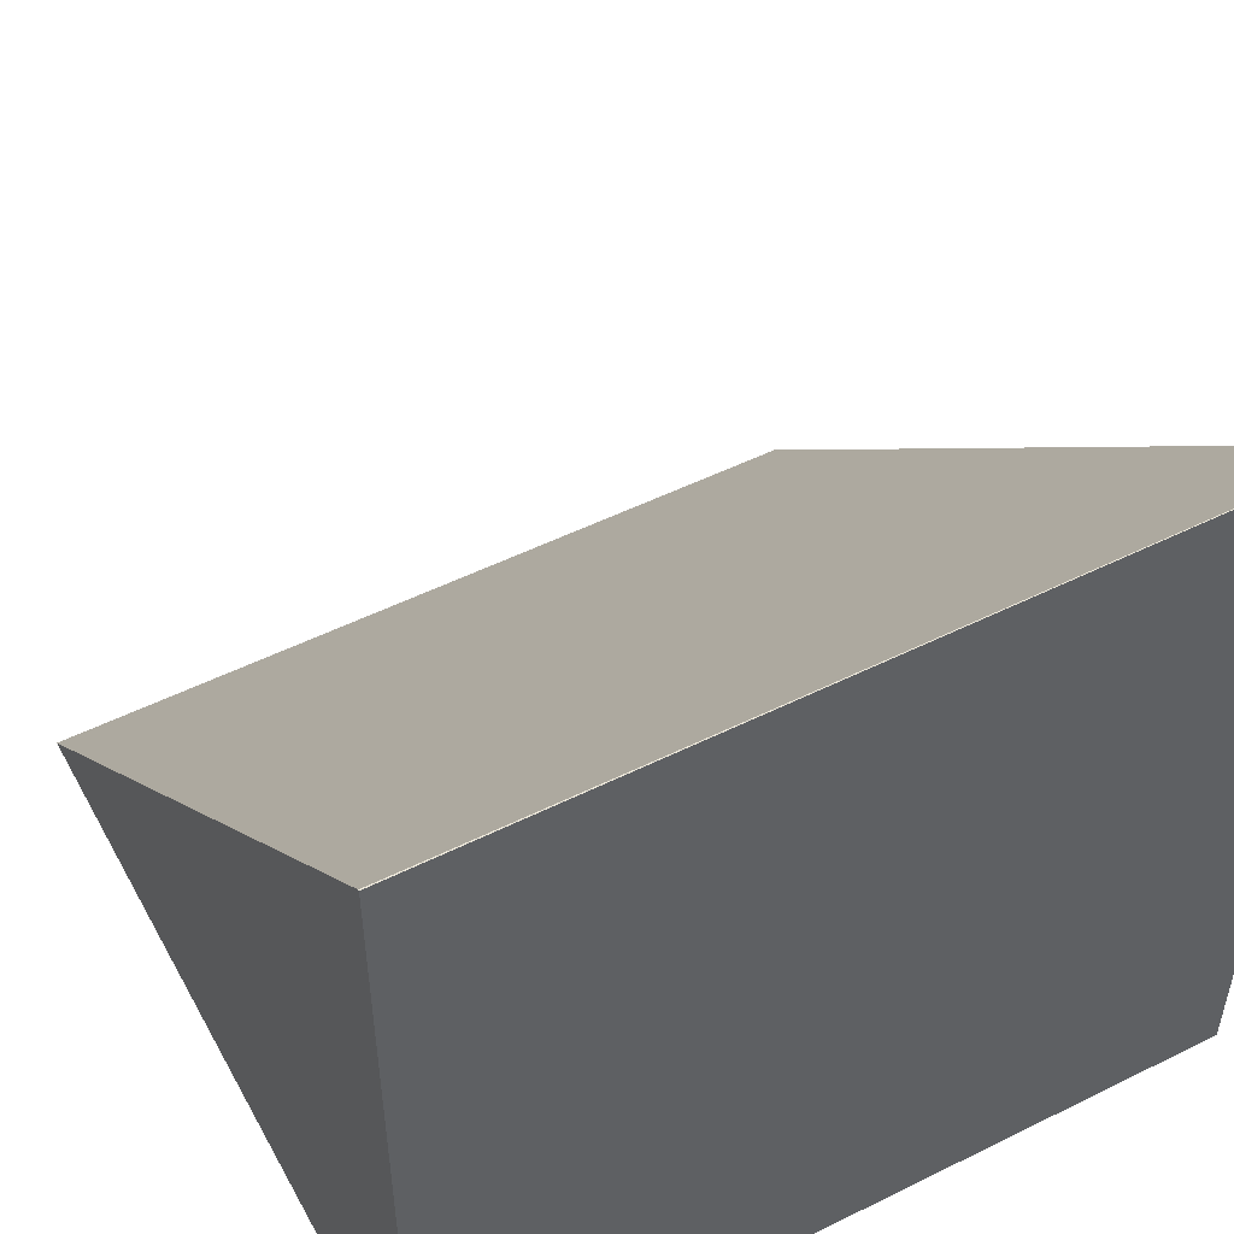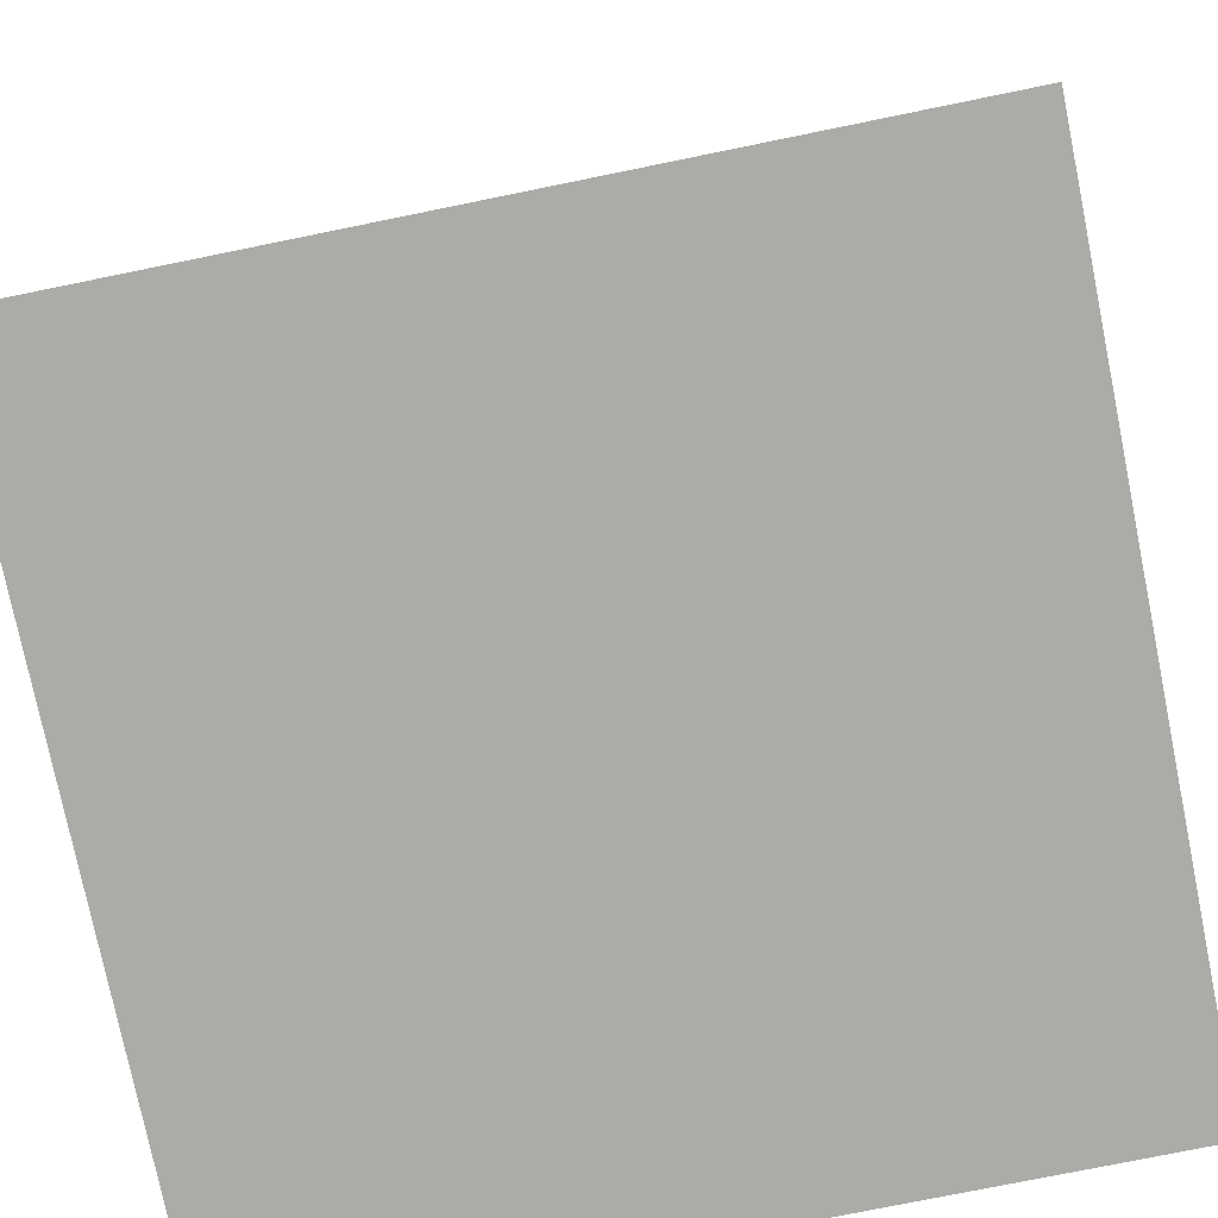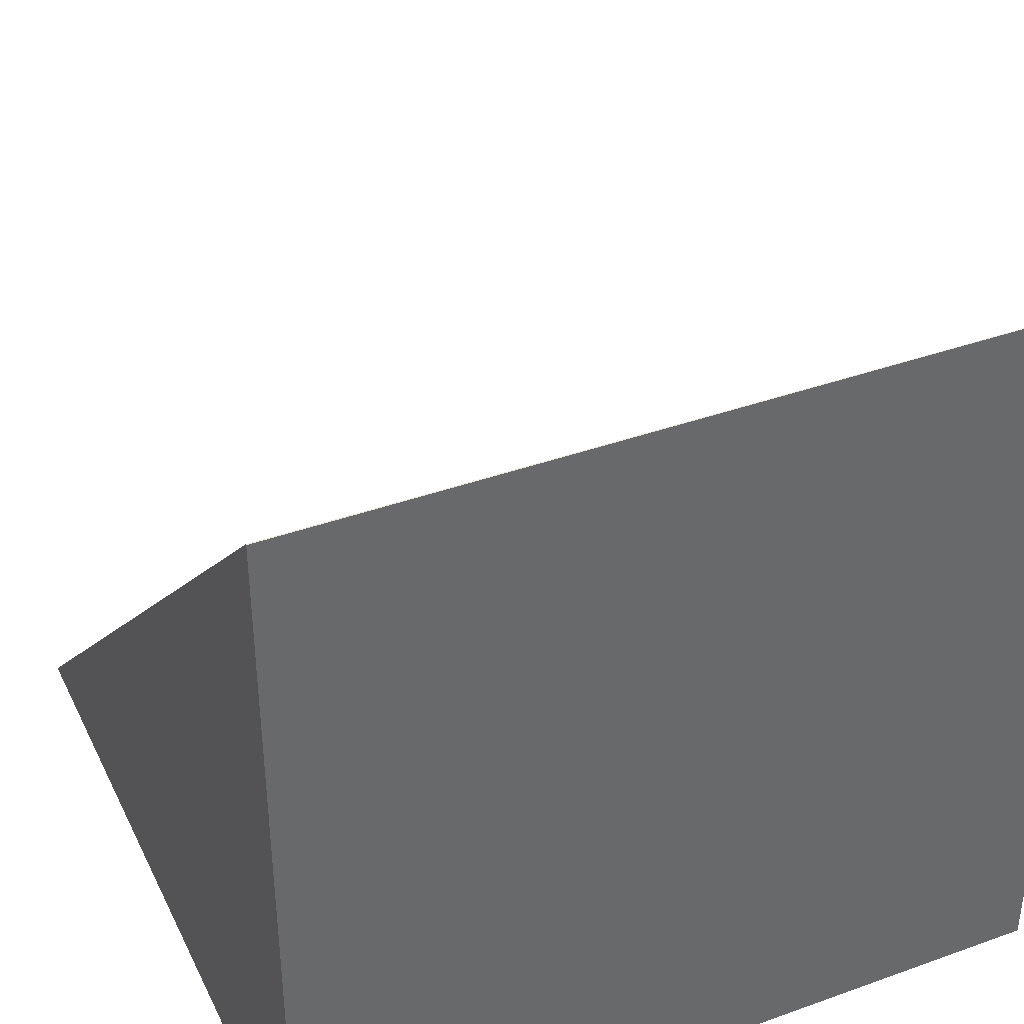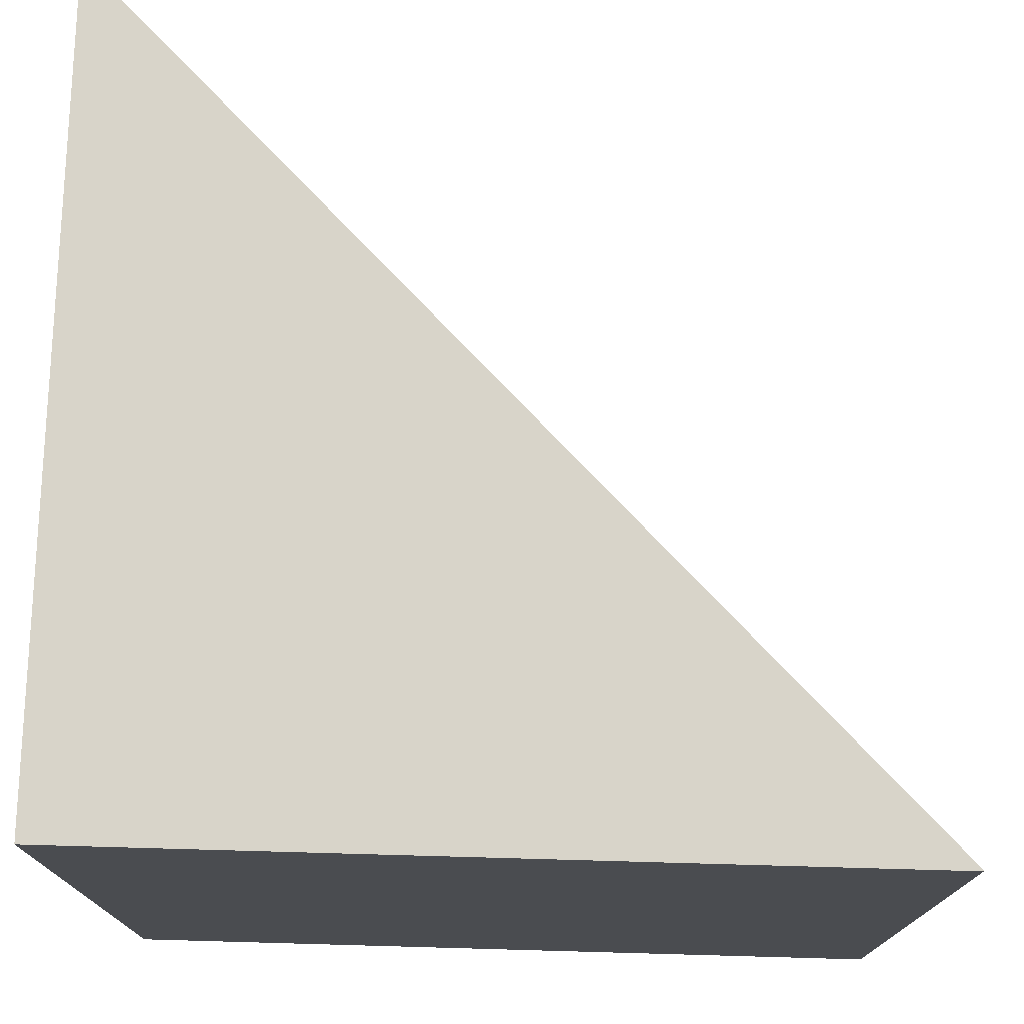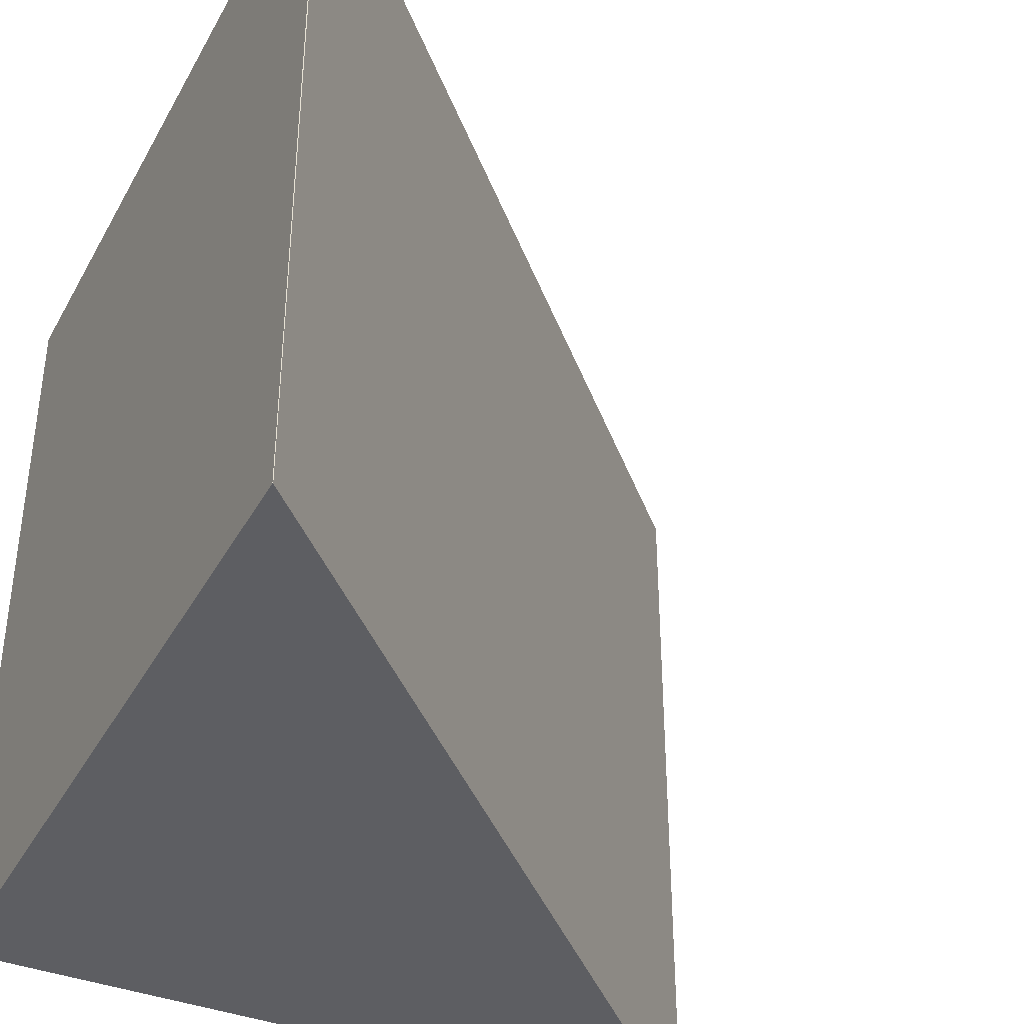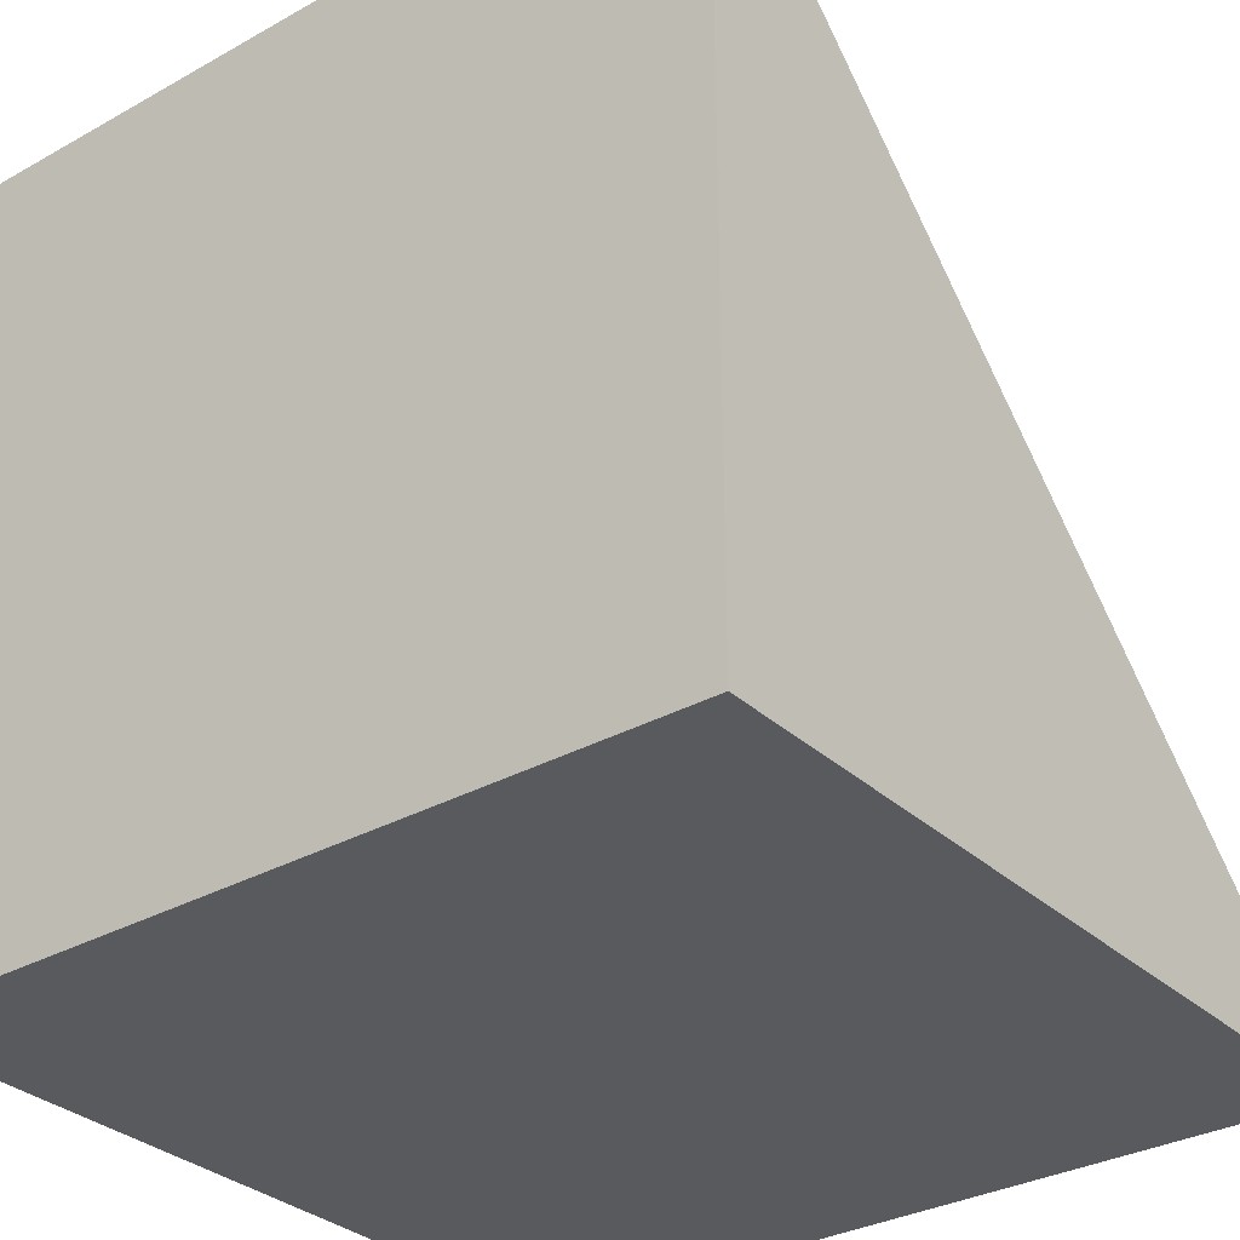
<metadata>
{"format":"obj","ext":"obj","renderer":"f3d","projection":"perspective","resolution":1024,"background":"white","views":[{"elev":51.4,"azim":61.8,"up":"+Y"},{"elev":-76.3,"azim":-78.5,"up":"+Y"},{"elev":39.3,"azim":65.9,"up":"+Y"},{"elev":75.3,"azim":91.6,"up":"+Z"},{"elev":-38.6,"azim":153.7,"up":"+Z"},{"elev":-31.8,"azim":128.2,"up":"+Y"}]}
</metadata>
<code>
o Cube_Cube.002
v 0.9749 1.001 0.9966
v 0.976 1.001 -1.003
v -1.022 -0.9993 -1.003
v -1.022 -0.9993 0.9966
v 0.9777 1.001 -1.003
v 0.9777 -0.9993 -1.003
v 0.9777 1.001 0.9966
v 0.9777 -0.9993 0.9966
f 1 2 3 4
f 2 5 6 3
f 5 7 8 6
f 7 1 4 8
f 4 3 6 8
f 2 1 7 5

</code>
